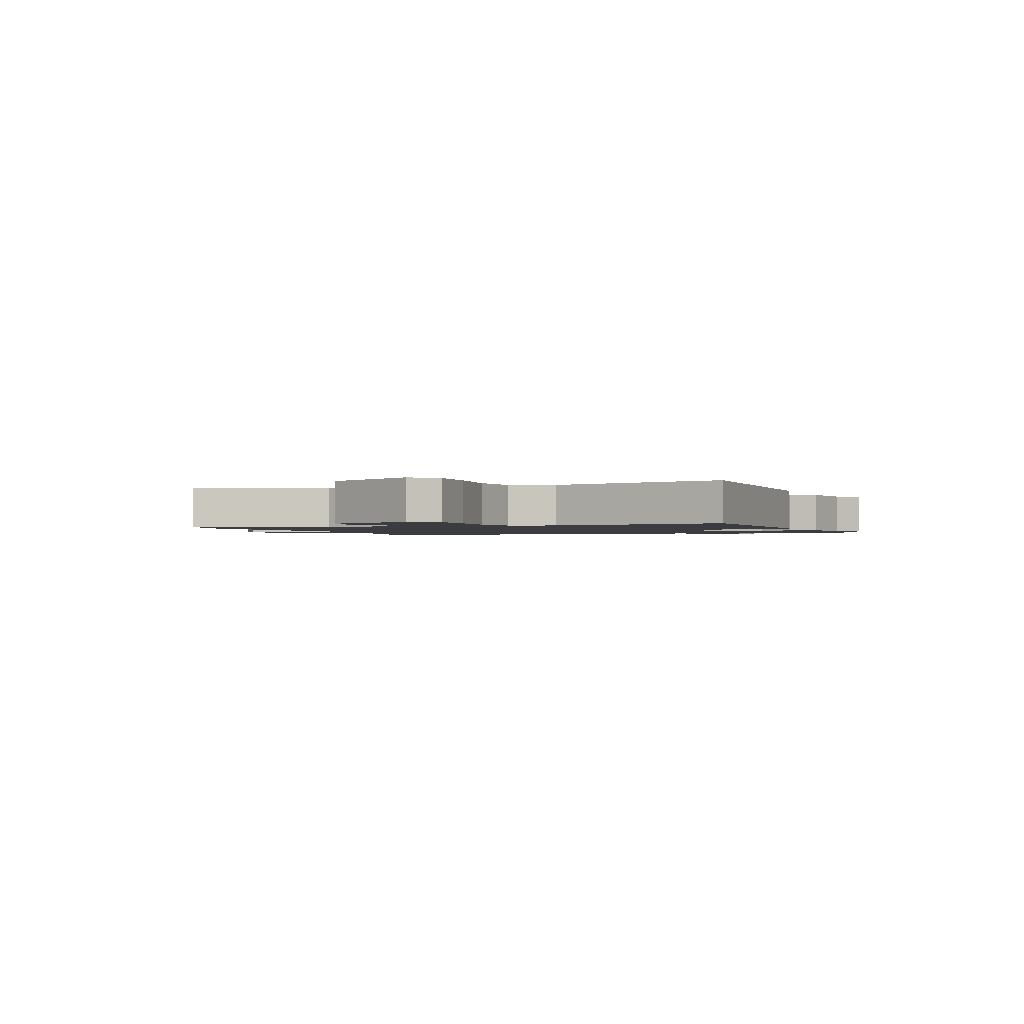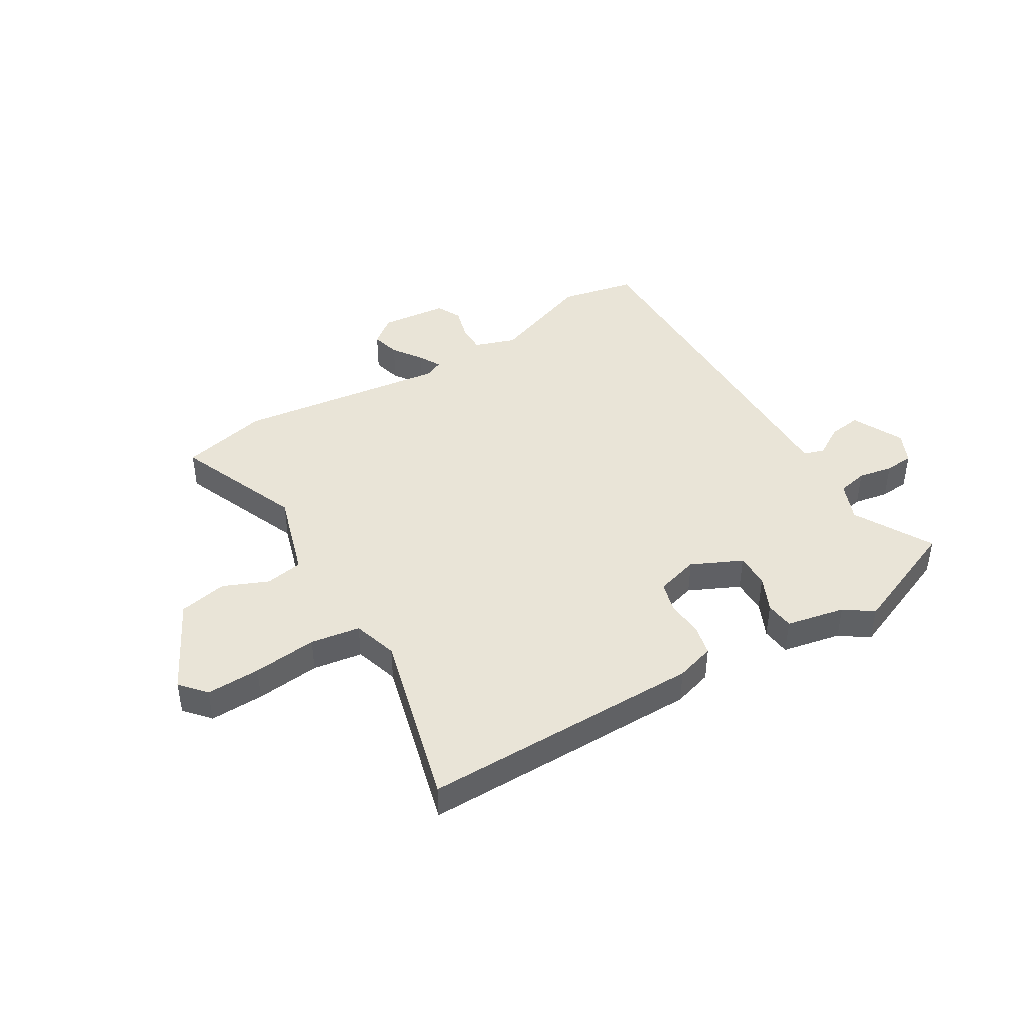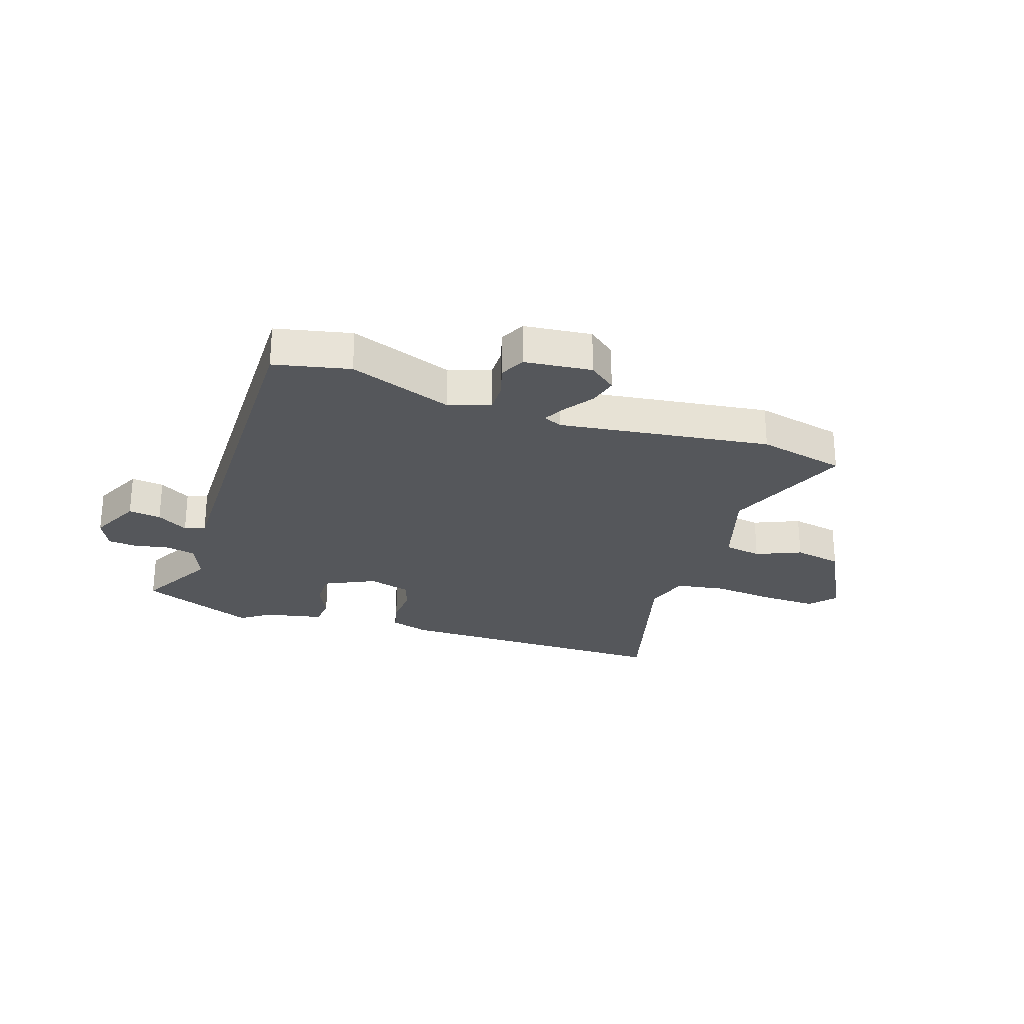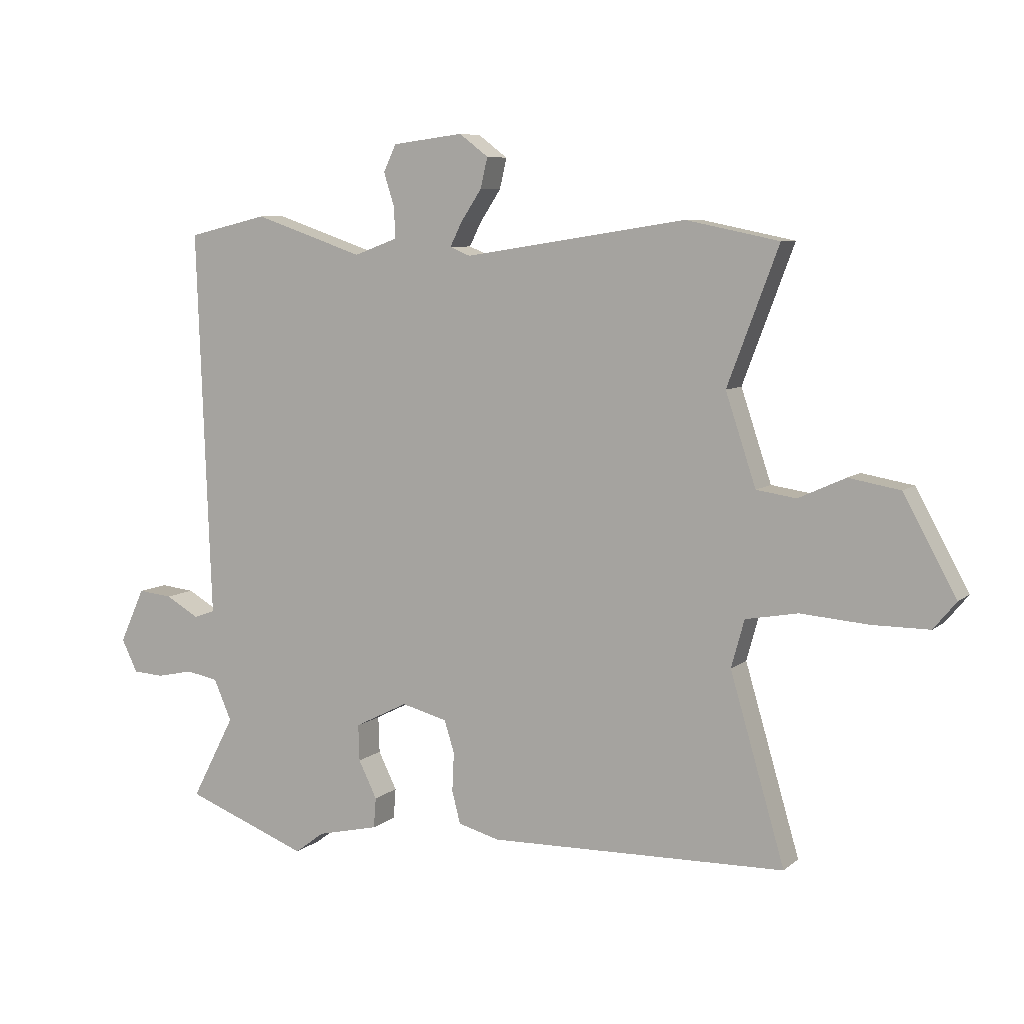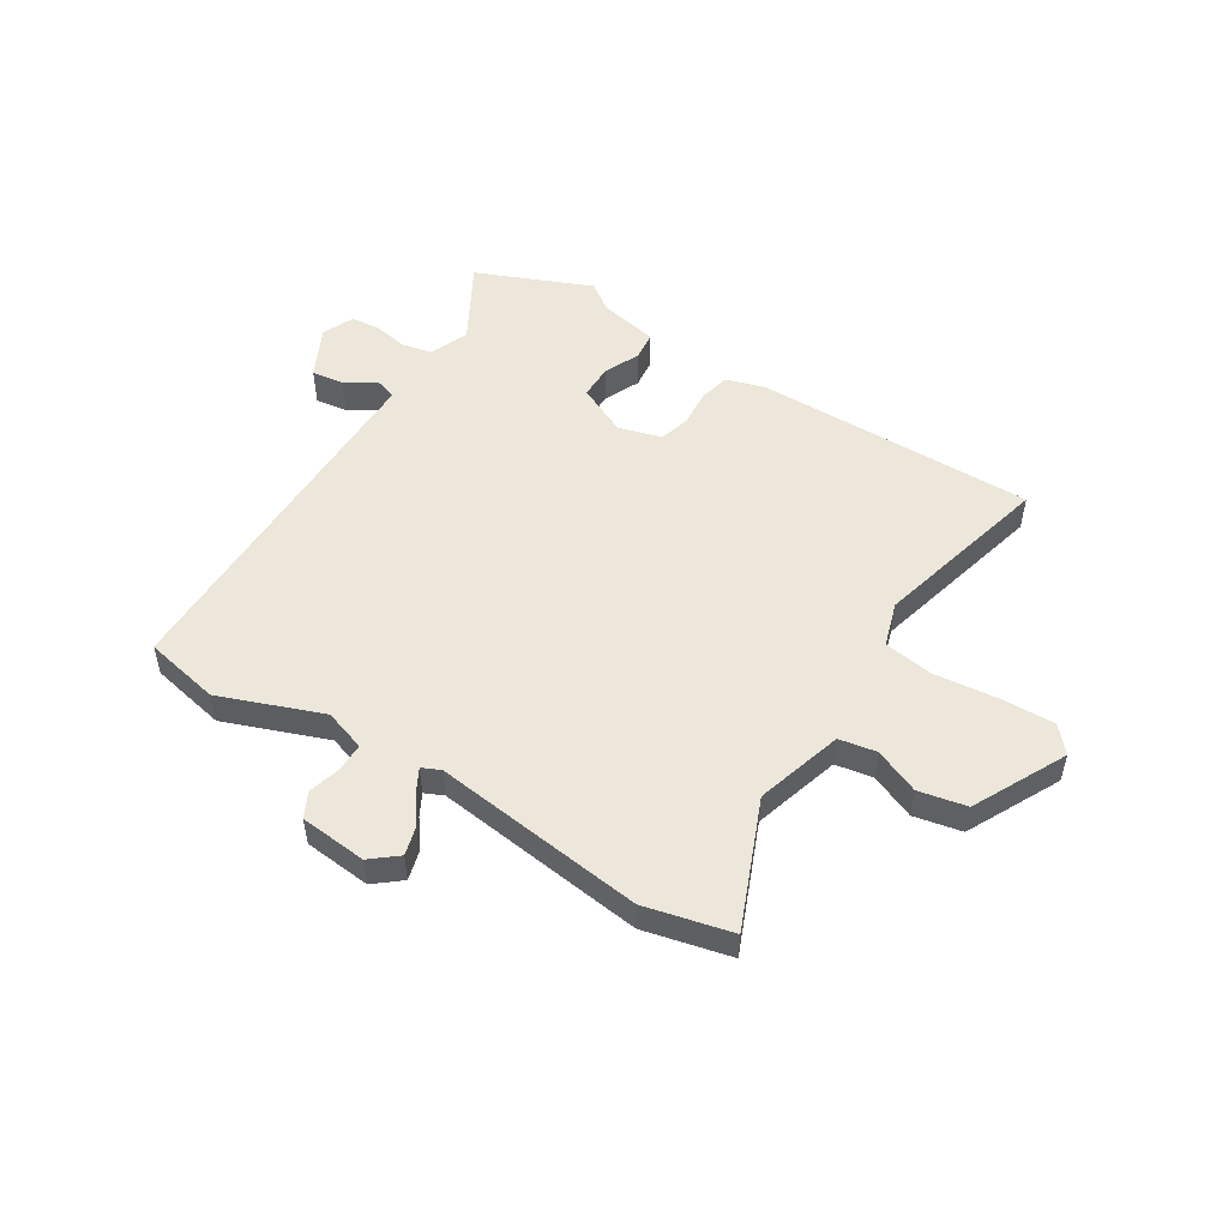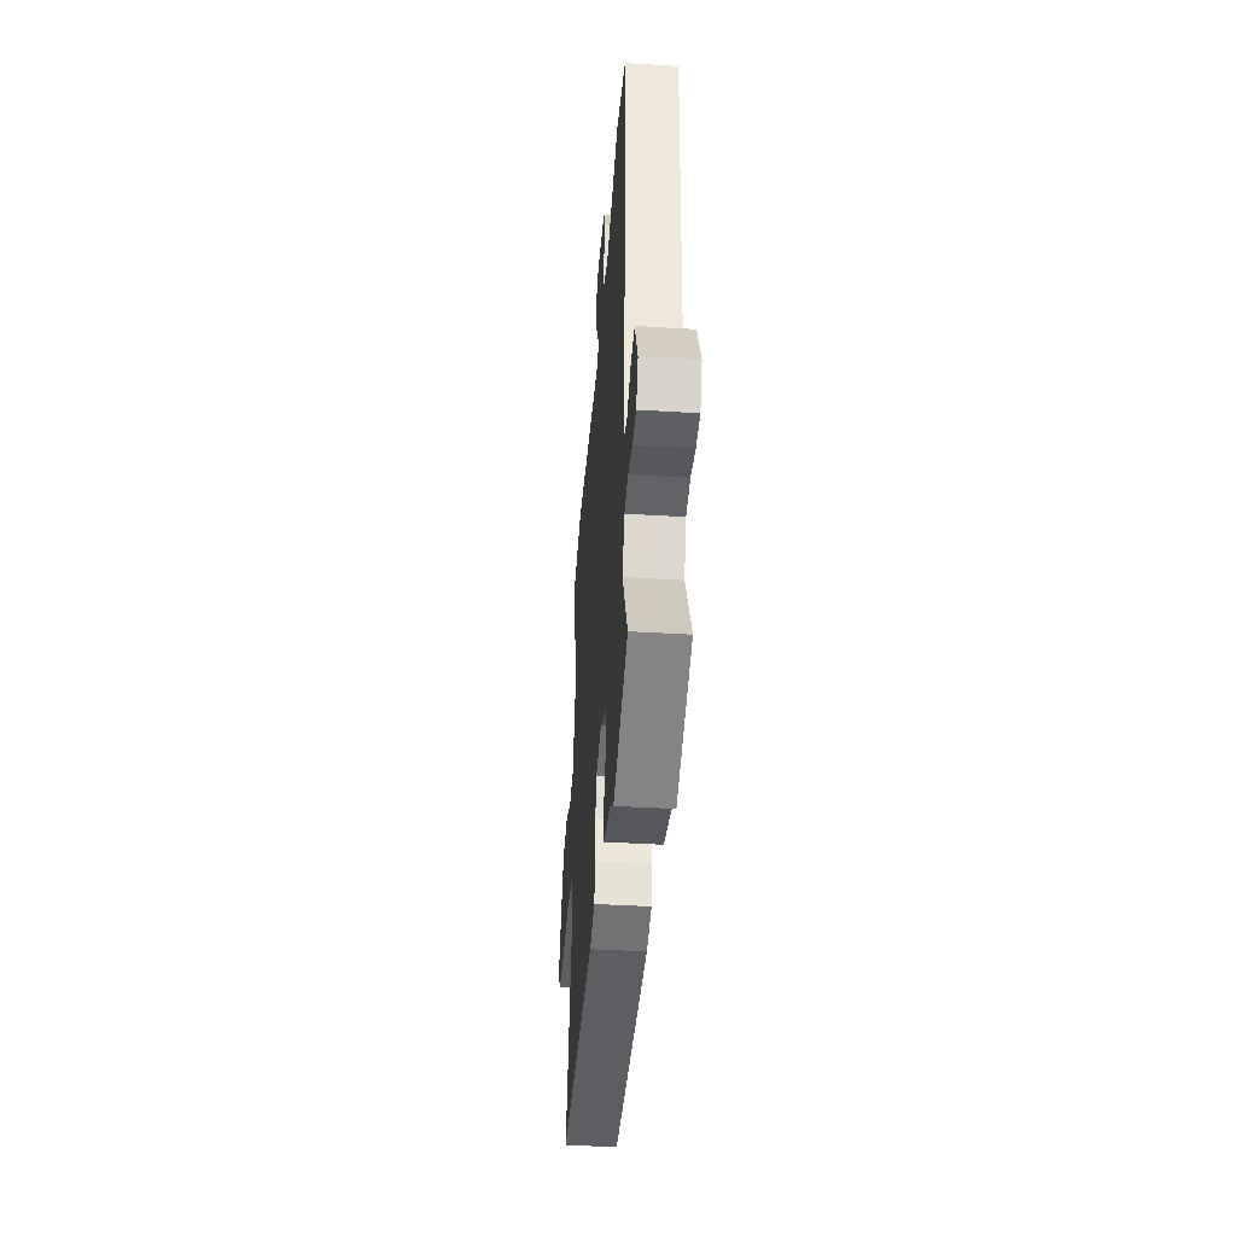
<metadata>
{"format":"obj","ext":"obj","renderer":"f3d","projection":"perspective","resolution":1024,"background":"white","views":[{"elev":-1.5,"azim":109.3,"up":"+Y"},{"elev":43.3,"azim":147.4,"up":"+Y"},{"elev":-26.4,"azim":-19.7,"up":"+Y"},{"elev":7.4,"azim":25.9,"up":"+Z"},{"elev":51.8,"azim":30.1,"up":"+Y"},{"elev":-40.4,"azim":-94.3,"up":"+Z"}]}
</metadata>
<code>
v -0.515 0.07 0.496
v -0.381 0.07 0.528
v -0.196 0.07 0.465
v -0.123 0.07 0.492
v -0.125 0.07 0.543
v -0.143 0.07 0.6
v -0.122 0.07 0.645
v -0.003 0.07 0.66
v 0.046 0.07 0.623
v 0.034 0.07 0.572
v -0.001 0.07 0.519
v -0.021 0.07 0.479
v 0.013 0.07 0.465
v 0.387 0.07 0.523
v 0.543 0.07 0.491
v 0.457 0.07 0.263
v 0.508 0.07 0.11
v 0.575 0.07 0.1
v 0.654 0.07 0.136
v 0.74 0.07 0.121
v 0.829 0.07 -0.041
v 0.791 0.07 -0.087
v 0.695 0.07 -0.087
v 0.581 0.07 -0.078
v 0.493 0.07 -0.094
v 0.471 0.07 -0.174
v 0.563 0.07 -0.488
v 0.063 0.07 -0.499
v -0.007 0.07 -0.48
v -0.021 0.07 -0.426
v -0.018 0.07 -0.36
v -0.035 0.07 -0.306
v -0.112 0.07 -0.286
v -0.201 0.07 -0.331
v -0.199 0.07 -0.392
v -0.168 0.07 -0.455
v -0.172 0.07 -0.506
v -0.276 0.07 -0.53
v -0.325 0.07 -0.567
v -0.532 0.07 -0.488
v -0.459 0.07 -0.347
v -0.489 0.07 -0.278
v -0.543 0.07 -0.268
v -0.604 0.07 -0.281
v -0.656 0.07 -0.278
v -0.683 0.07 -0.223
v -0.641 0.07 -0.131
v -0.583 0.07 -0.137
v -0.527 0.07 -0.169
v -0.491 0.07 -0.156
v -0.496 0.07 -0.026
v -0.515 0 0.496
v -0.381 0 0.528
v -0.196 0 0.465
v -0.123 0 0.492
v -0.125 0 0.543
v -0.143 0 0.6
v -0.122 0 0.645
v -0.003 0 0.66
v 0.046 0 0.623
v 0.034 0 0.572
v -0.001 0 0.519
v -0.021 0 0.479
v 0.013 0 0.465
v 0.387 0 0.523
v 0.543 0 0.491
v 0.457 0 0.263
v 0.508 0 0.11
v 0.575 0 0.1
v 0.654 0 0.136
v 0.74 0 0.121
v 0.829 0 -0.041
v 0.791 0 -0.087
v 0.695 0 -0.087
v 0.581 0 -0.078
v 0.493 0 -0.094
v 0.471 0 -0.174
v 0.563 0 -0.488
v 0.063 0 -0.499
v -0.007 0 -0.48
v -0.021 0 -0.426
v -0.018 0 -0.36
v -0.035 0 -0.306
v -0.112 0 -0.286
v -0.201 0 -0.331
v -0.199 0 -0.392
v -0.168 0 -0.455
v -0.172 0 -0.506
v -0.276 0 -0.53
v -0.325 0 -0.567
v -0.532 0 -0.488
v -0.459 0 -0.347
v -0.489 0 -0.278
v -0.543 0 -0.268
v -0.604 0 -0.281
v -0.656 0 -0.278
v -0.683 0 -0.223
v -0.641 0 -0.131
v -0.583 0 -0.137
v -0.527 0 -0.169
v -0.491 0 -0.156
v -0.496 0 -0.026
f 50 51 1 2
f 46 47 48 49
f 44 45 46 49
f 43 44 49 50
f 42 43 50
f 41 42 50 2
f 38 39 40 41
f 35 36 37 38
f 34 35 38 41
f 33 34 41 2
f 28 29 30 31
f 26 27 28 31
f 25 26 31 32
f 21 22 23 24
f 19 20 21 24
f 18 19 24 25
f 17 18 25 32
f 13 14 15 16
f 12 13 16 17
f 8 9 10 11
f 8 11 12
f 5 6 7 8
f 4 5 8 12
f 3 4 12 17
f 17 32 33
f 2 3 17 33
f 53 52 102 101
f 100 99 98 97
f 100 97 96 95
f 101 100 95 94
f 101 94 93
f 53 101 93 92
f 92 91 90 89
f 89 88 87 86
f 92 89 86 85
f 53 92 85 84
f 82 81 80 79
f 82 79 78 77
f 83 82 77 76
f 75 74 73 72
f 75 72 71 70
f 76 75 70 69
f 83 76 69 68
f 67 66 65 64
f 68 67 64 63
f 62 61 60 59
f 63 62 59
f 59 58 57 56
f 63 59 56 55
f 68 63 55 54
f 84 83 68
f 84 68 54 53
f 1 52 53 2
f 2 53 54 3
f 3 54 55 4
f 4 55 56 5
f 5 56 57 6
f 6 57 58 7
f 7 58 59 8
f 8 59 60 9
f 9 60 61 10
f 10 61 62 11
f 11 62 63 12
f 12 63 64 13
f 13 64 65 14
f 14 65 66 15
f 15 66 67 16
f 16 67 68 17
f 17 68 69 18
f 18 69 70 19
f 19 70 71 20
f 20 71 72 21
f 21 72 73 22
f 22 73 74 23
f 23 74 75 24
f 24 75 76 25
f 25 76 77 26
f 26 77 78 27
f 27 78 79 28
f 28 79 80 29
f 29 80 81 30
f 30 81 82 31
f 31 82 83 32
f 32 83 84 33
f 33 84 85 34
f 34 85 86 35
f 35 86 87 36
f 36 87 88 37
f 37 88 89 38
f 38 89 90 39
f 39 90 91 40
f 40 91 92 41
f 41 92 93 42
f 42 93 94 43
f 43 94 95 44
f 44 95 96 45
f 45 96 97 46
f 46 97 98 47
f 47 98 99 48
f 48 99 100 49
f 49 100 101 50
f 50 101 102 51
f 51 102 52 1

</code>
